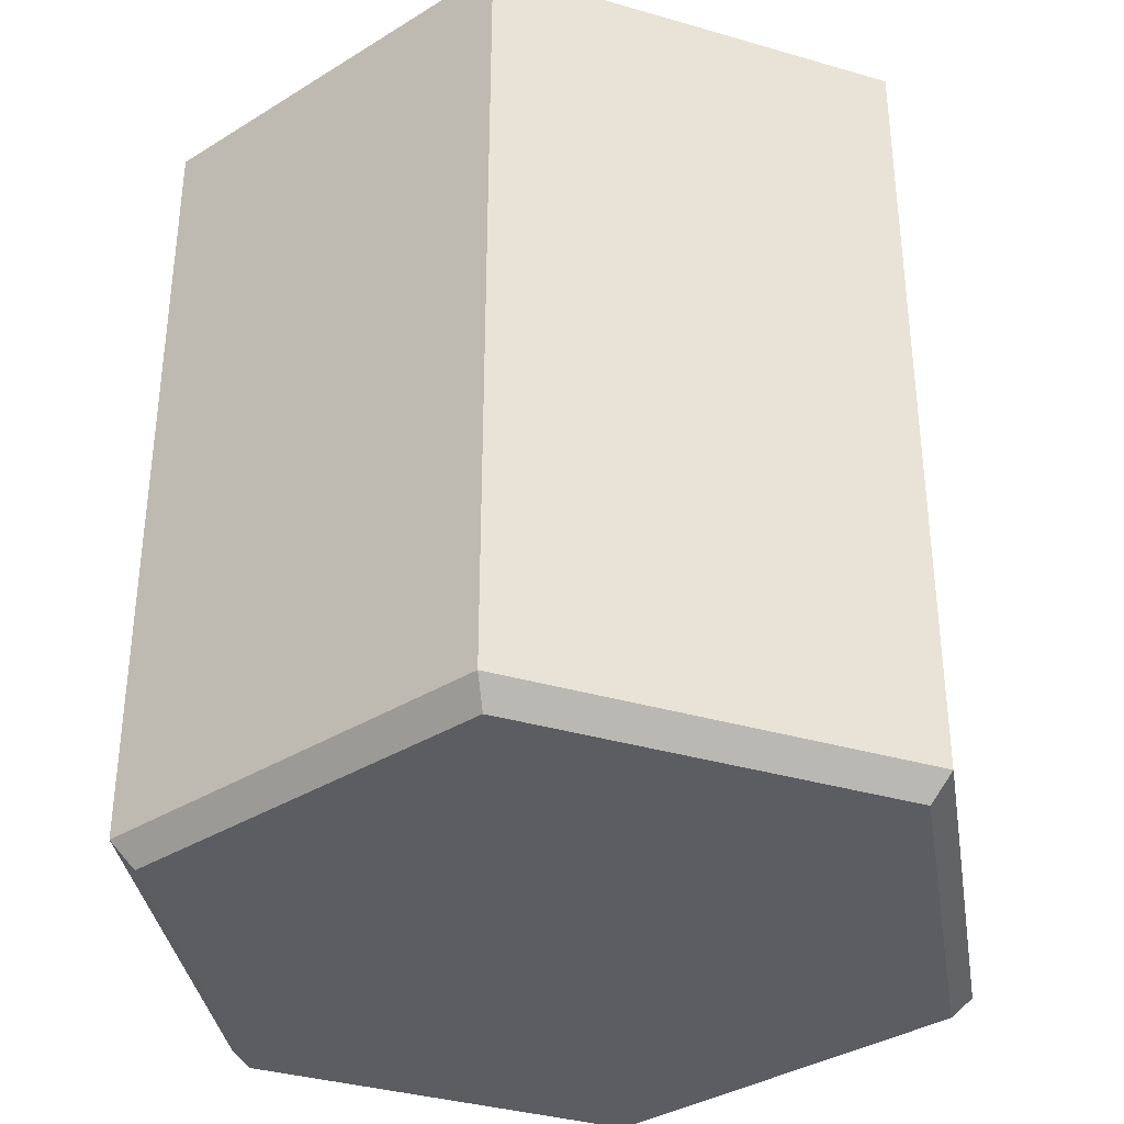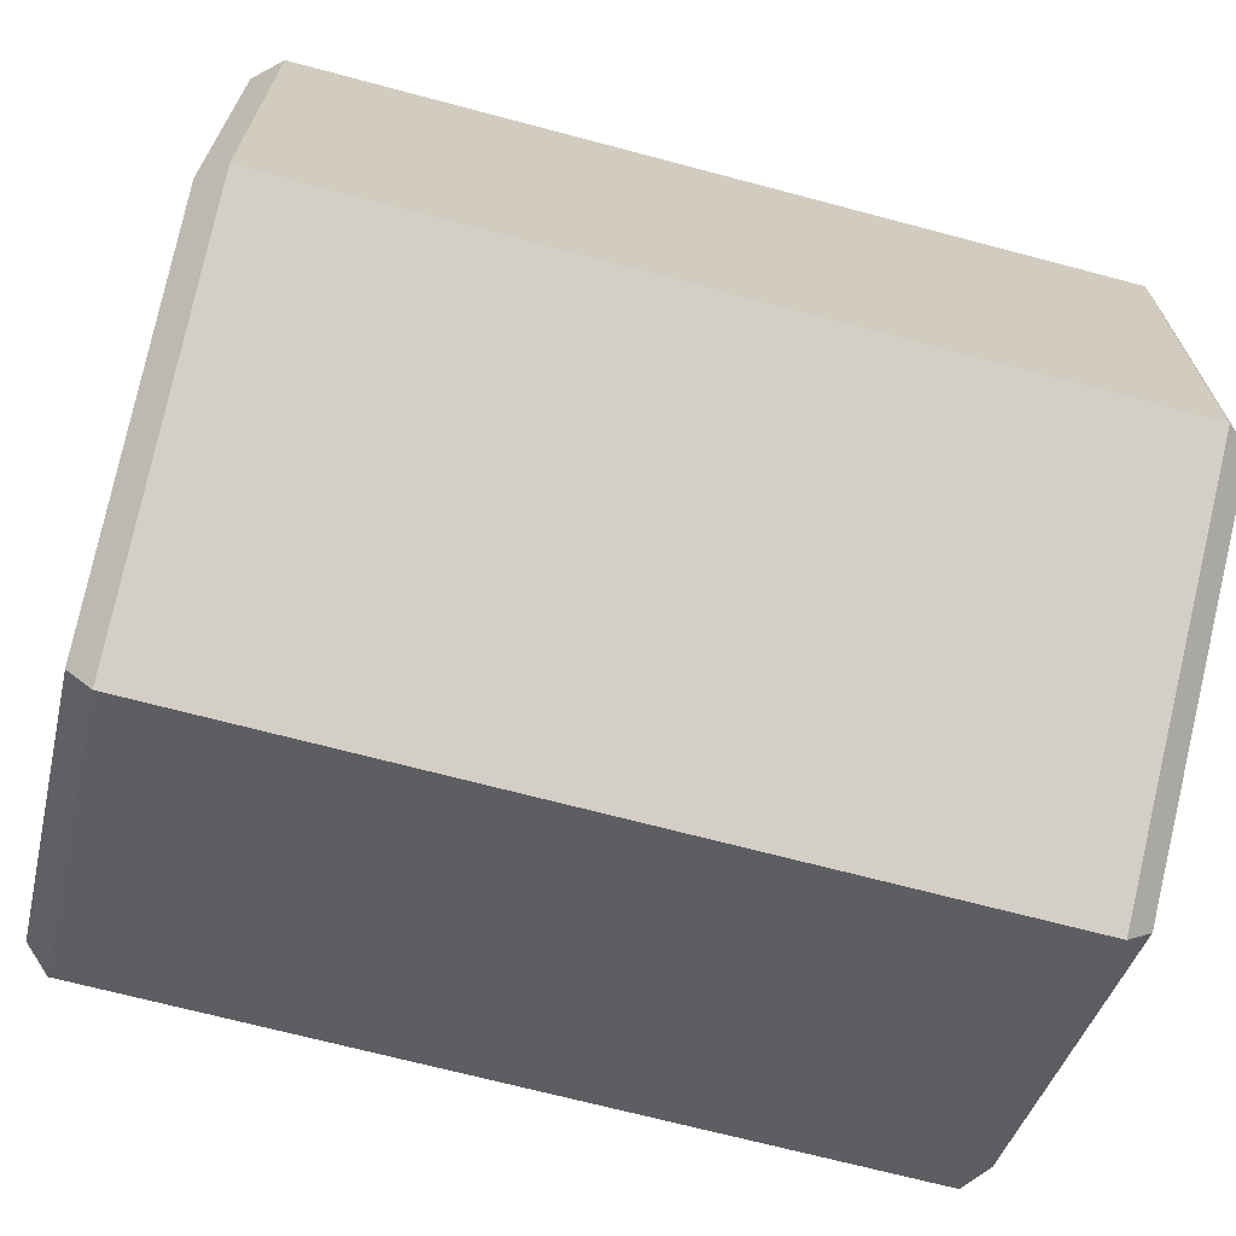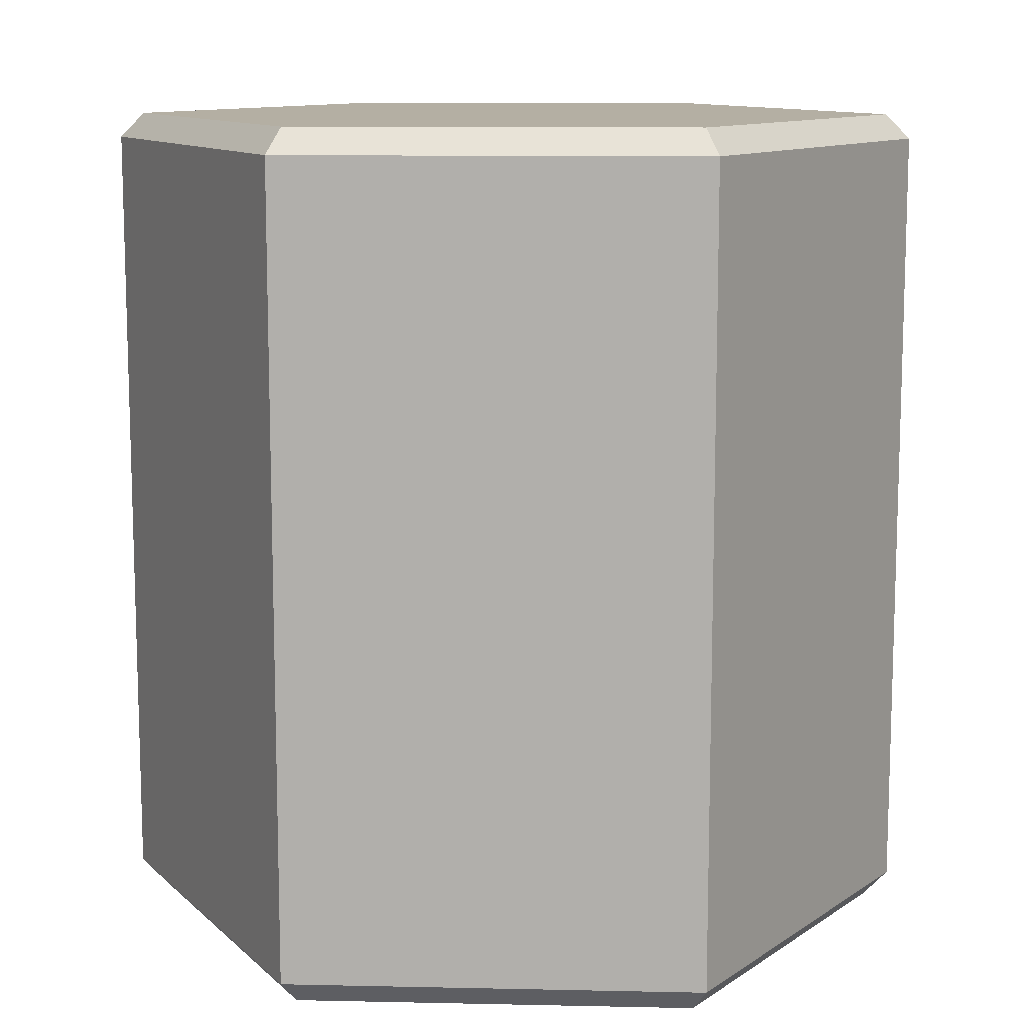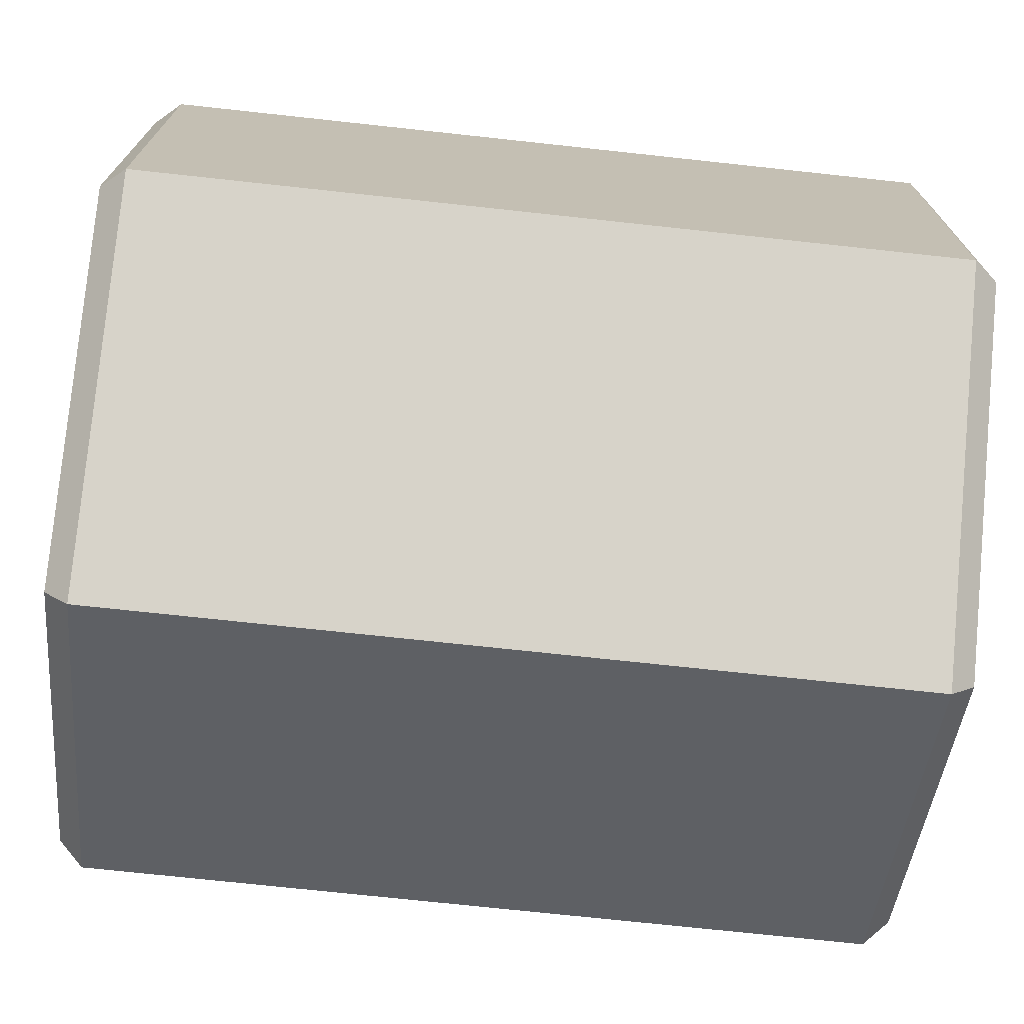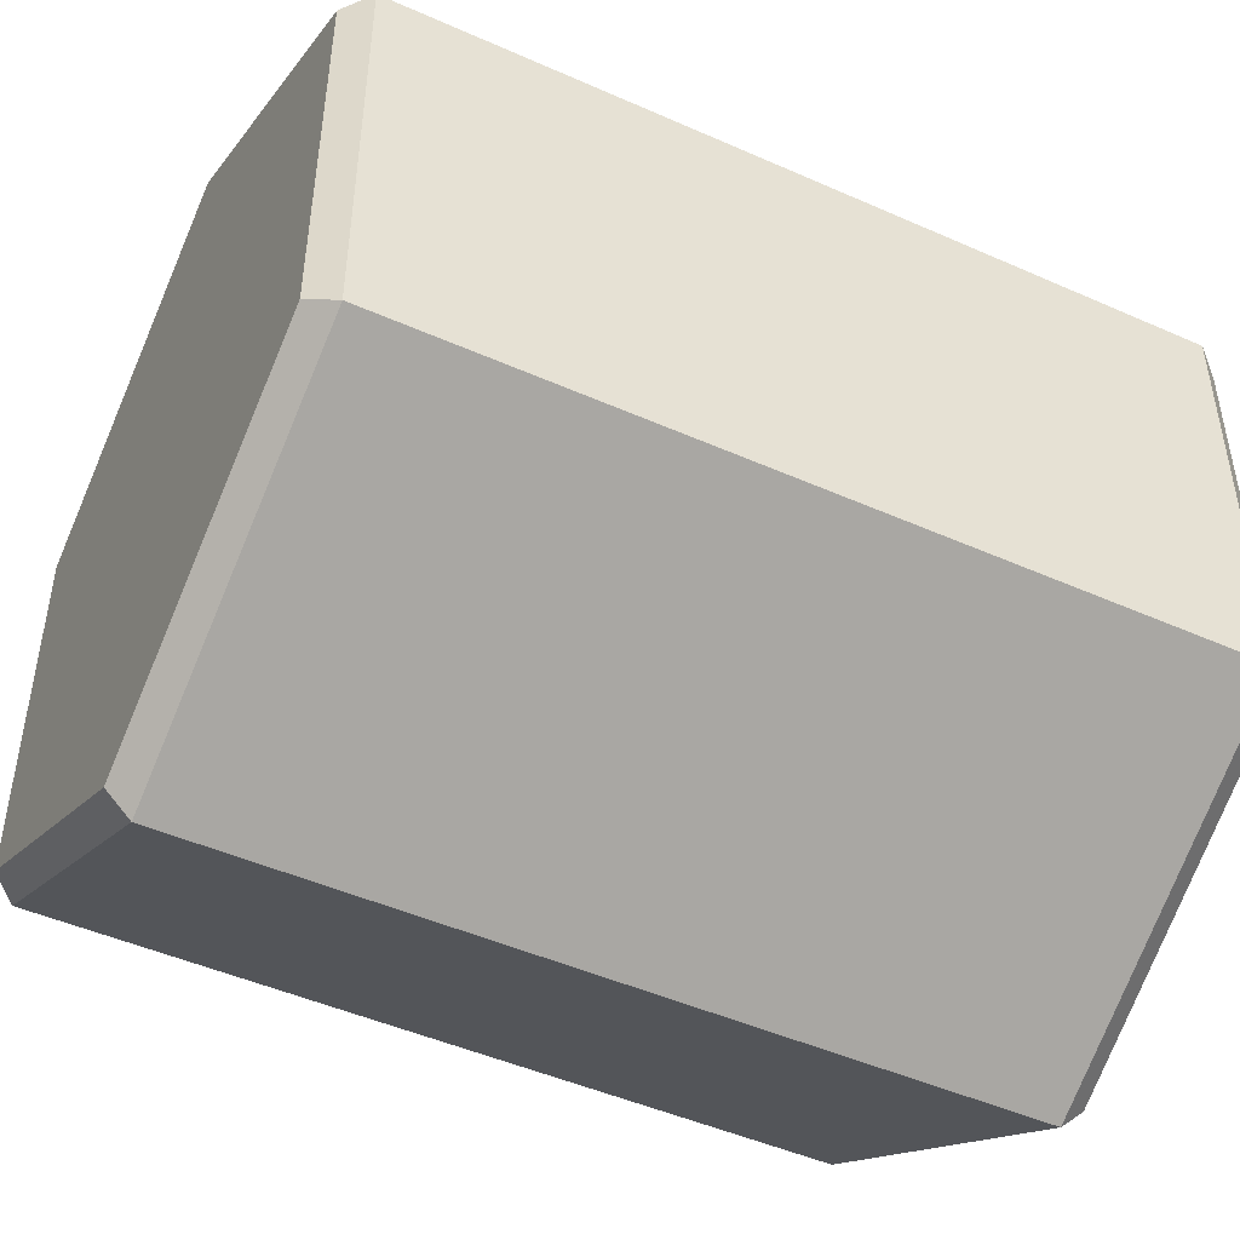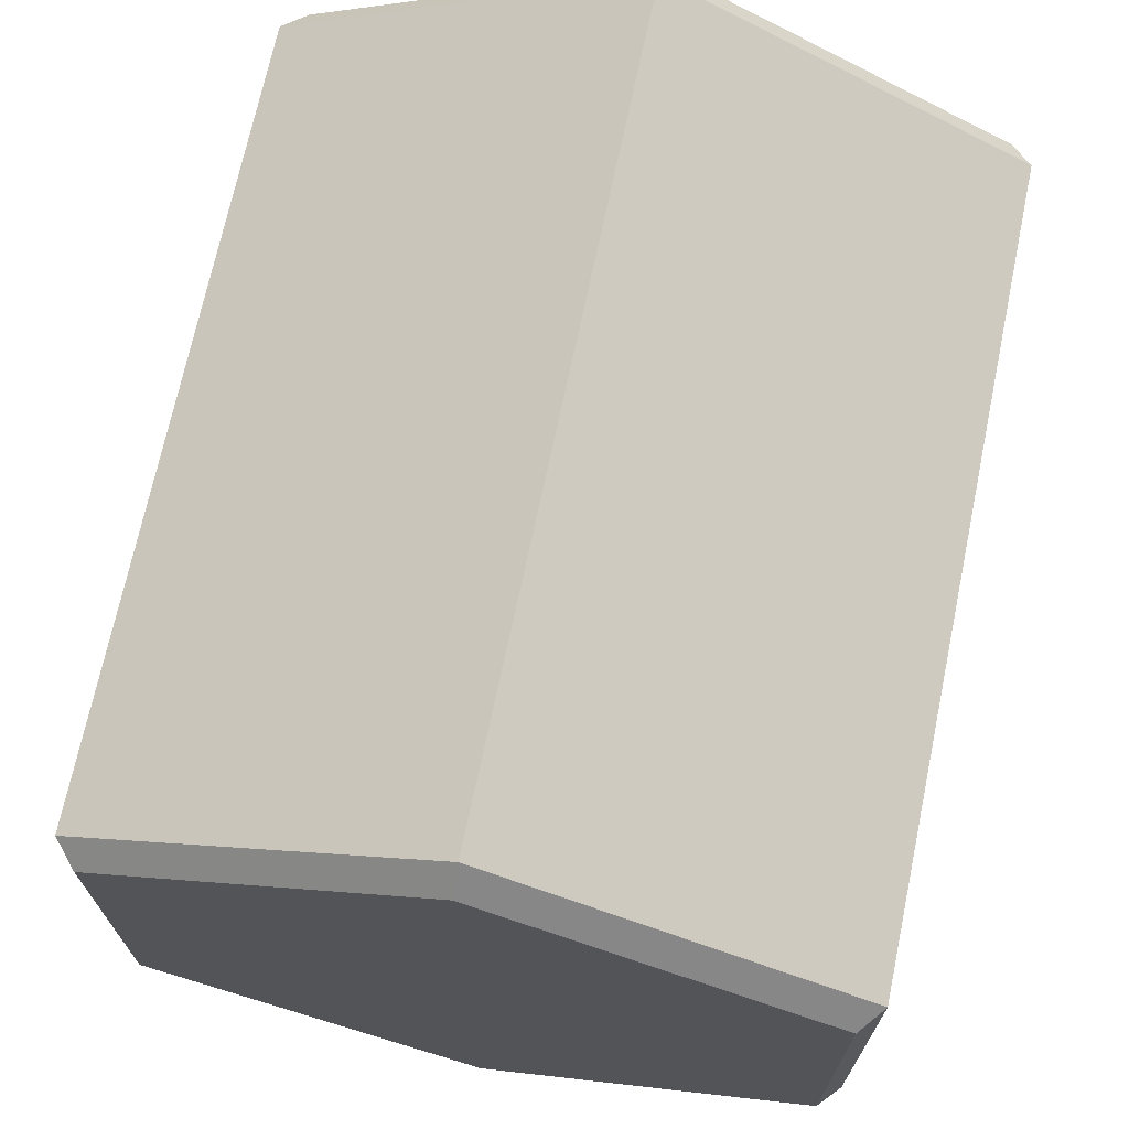
<metadata>
{"format":"obj","ext":"obj","renderer":"f3d","projection":"perspective","resolution":1024,"background":"white","views":[{"elev":-36.0,"azim":129.1,"up":"+Y"},{"elev":-68.9,"azim":75.1,"up":"+Z"},{"elev":11.2,"azim":153.0,"up":"+Y"},{"elev":-72.6,"azim":83.8,"up":"+Z"},{"elev":-47.4,"azim":63.4,"up":"+Z"},{"elev":70.3,"azim":-168.2,"up":"+Z"}]}
</metadata>
<code>
o Cylinder
v 0 -0.09748 -0.9405
v 0 1.958 -0.9405
v 0.8145 -0.09748 -0.4702
v 0.8145 1.958 -0.4702
v 0.8145 -0.09748 0.4702
v 0.8145 1.958 0.4702
v 0 -0.09748 0.9405
v 0 1.958 0.9405
v -0.8145 -0.09748 0.4702
v -0.8145 1.958 0.4702
v -0.8145 -0.09748 -0.4702
v -0.8145 1.958 -0.4702
v 0 -0.03734 -1
v 0.866 -0.03734 -0.5
v 0.866 1.898 -0.5
v 0 1.898 -1
v 0.866 -0.03734 0.5
v 0.866 1.898 0.5
v 0 -0.03734 1
v 0 1.898 1
v -0.866 -0.03734 0.5
v -0.866 1.898 0.5
v -0.866 -0.03734 -0.5
v -0.866 1.898 -0.5
f 16 14 13
f 15 17 14
f 18 19 17
f 20 21 19
f 2 10 6
f 22 23 21
f 24 13 23
f 3 7 11
f 16 15 14
f 15 18 17
f 18 20 19
f 20 22 21
f 6 4 2
f 2 12 10
f 10 8 6
f 22 24 23
f 24 16 13
f 11 1 3
f 3 5 7
f 7 9 11
f 3 1 13 14
f 2 4 15 16
f 5 3 14 17
f 4 6 18 15
f 7 5 17 19
f 6 8 20 18
f 9 7 19 21
f 8 10 22 20
f 11 9 21 23
f 10 12 24 22
f 1 11 23 13
f 12 2 16 24

</code>
